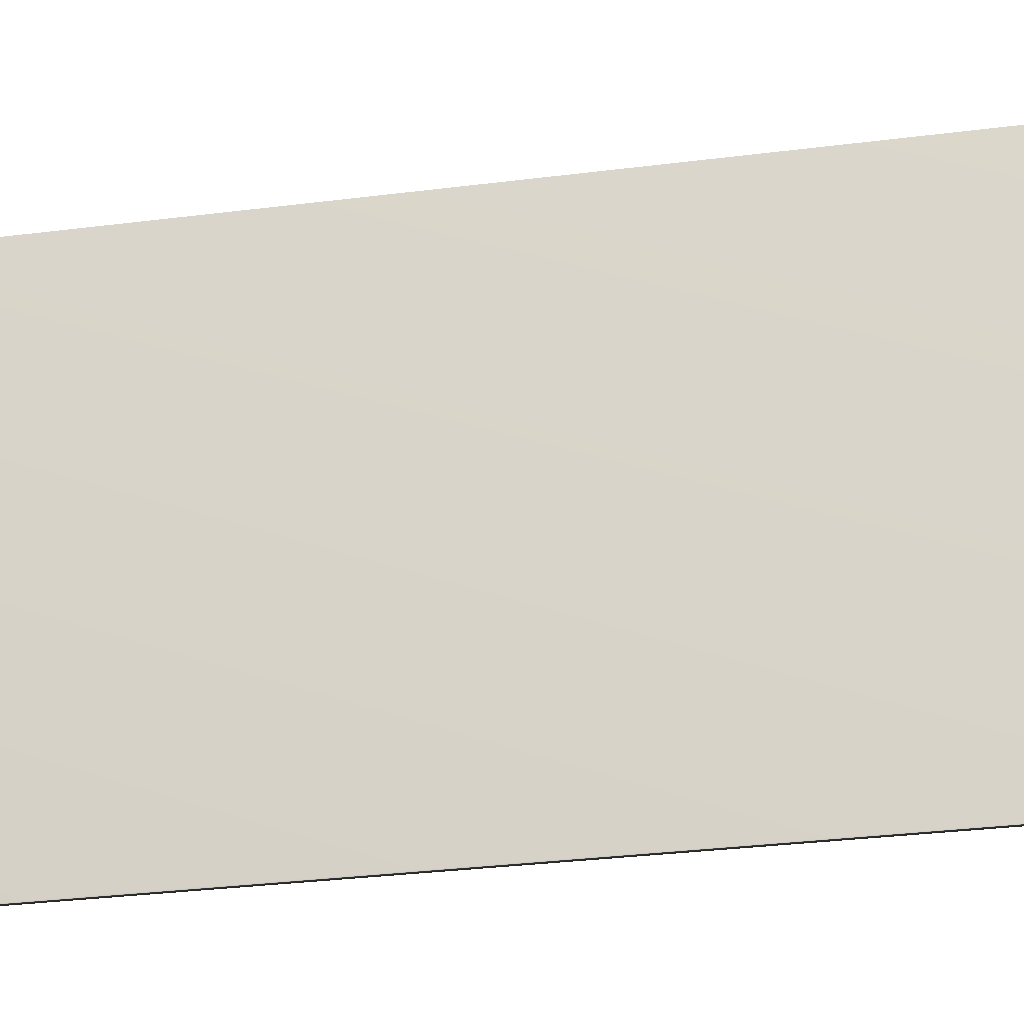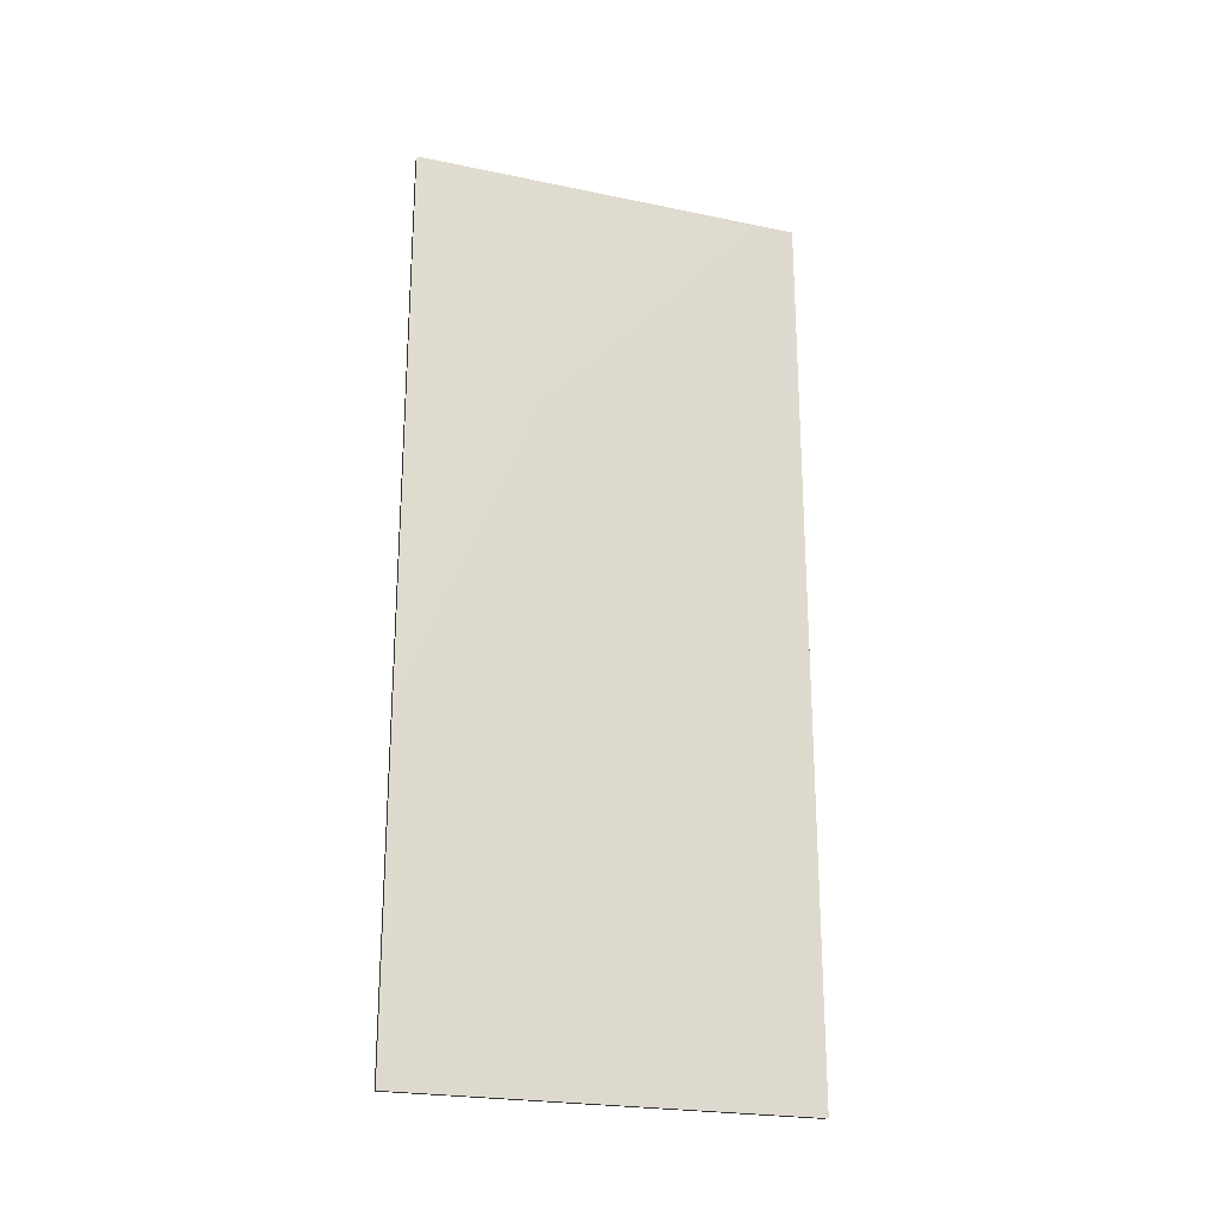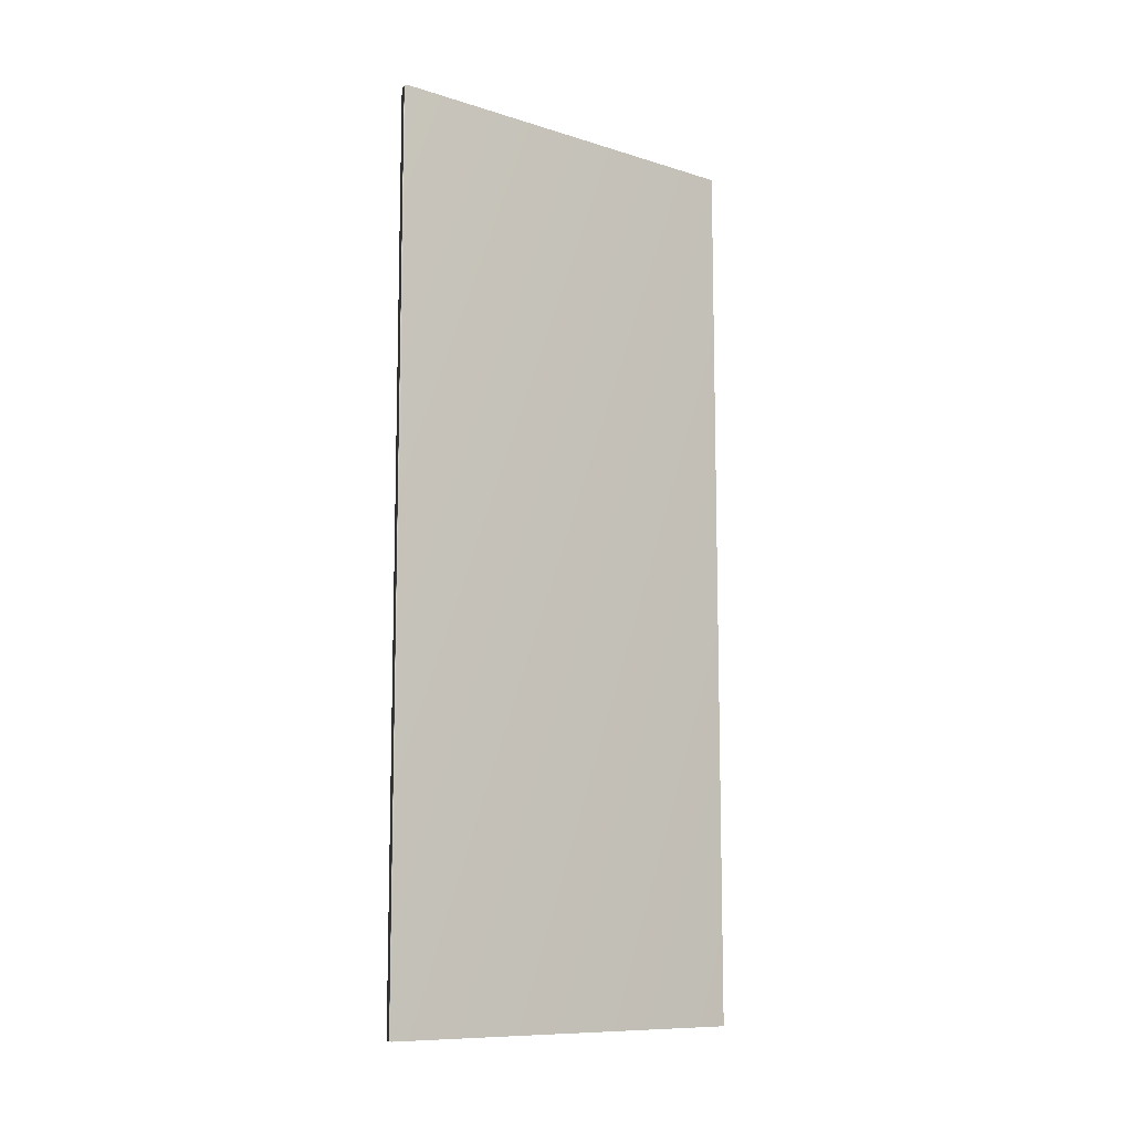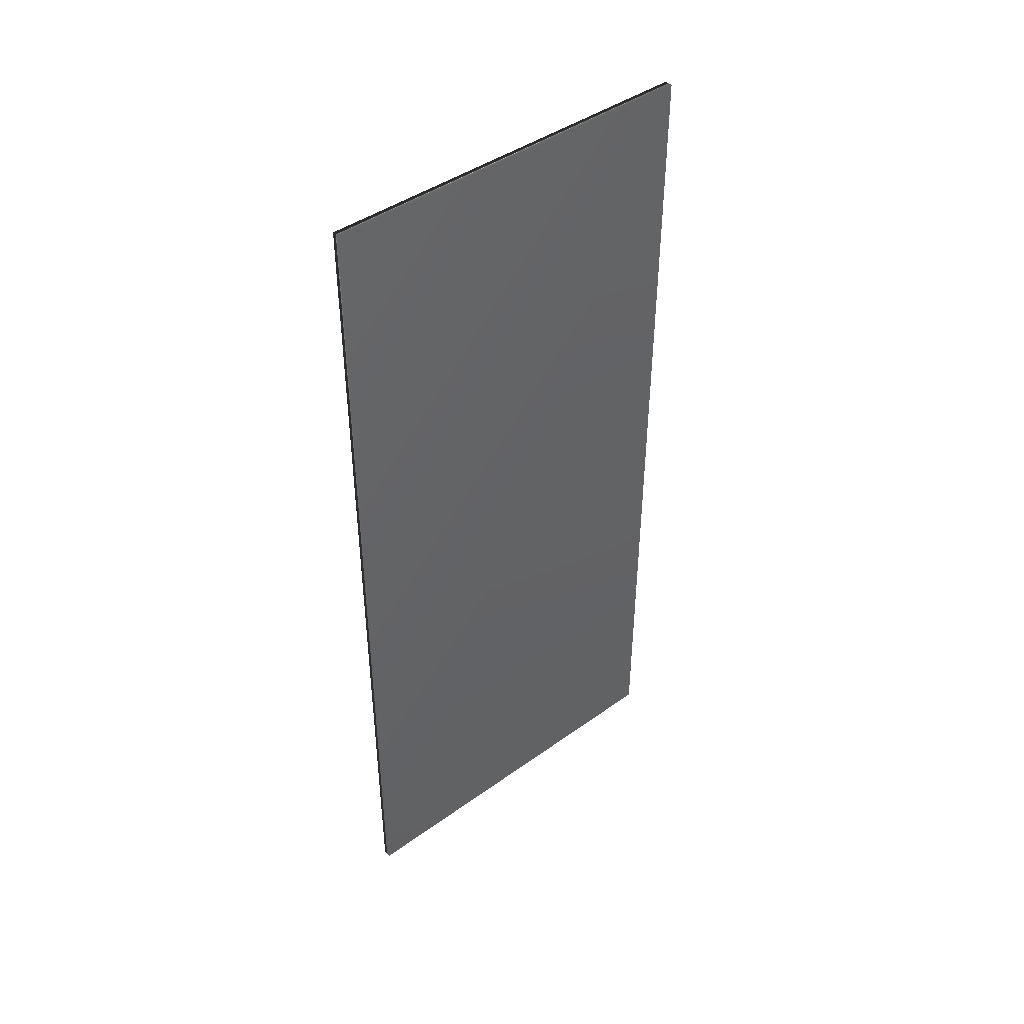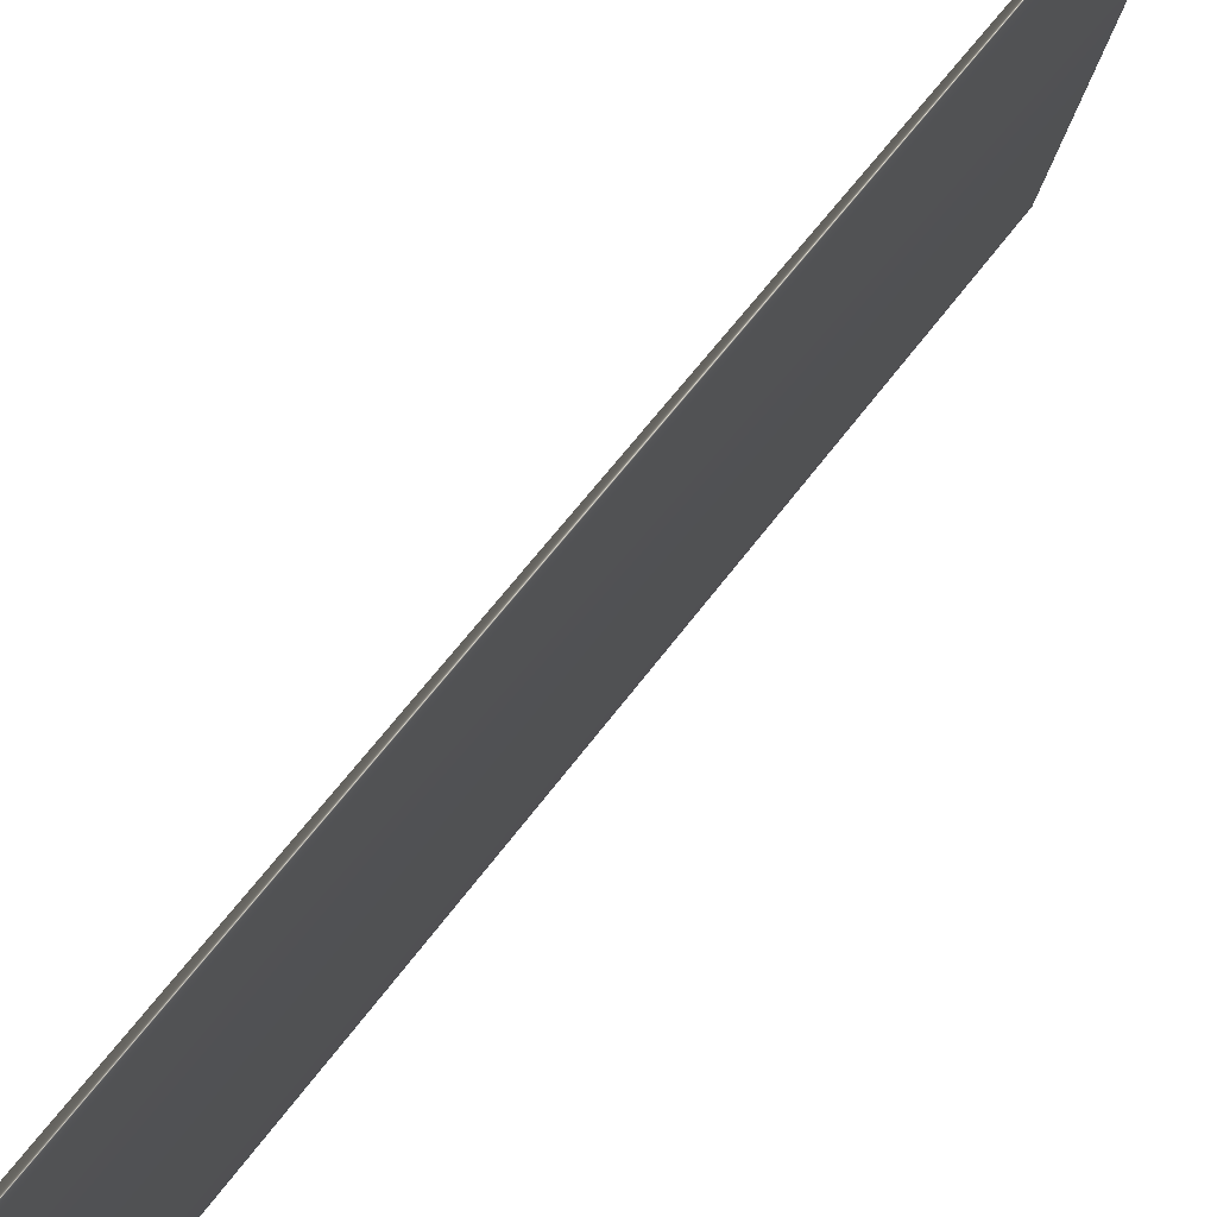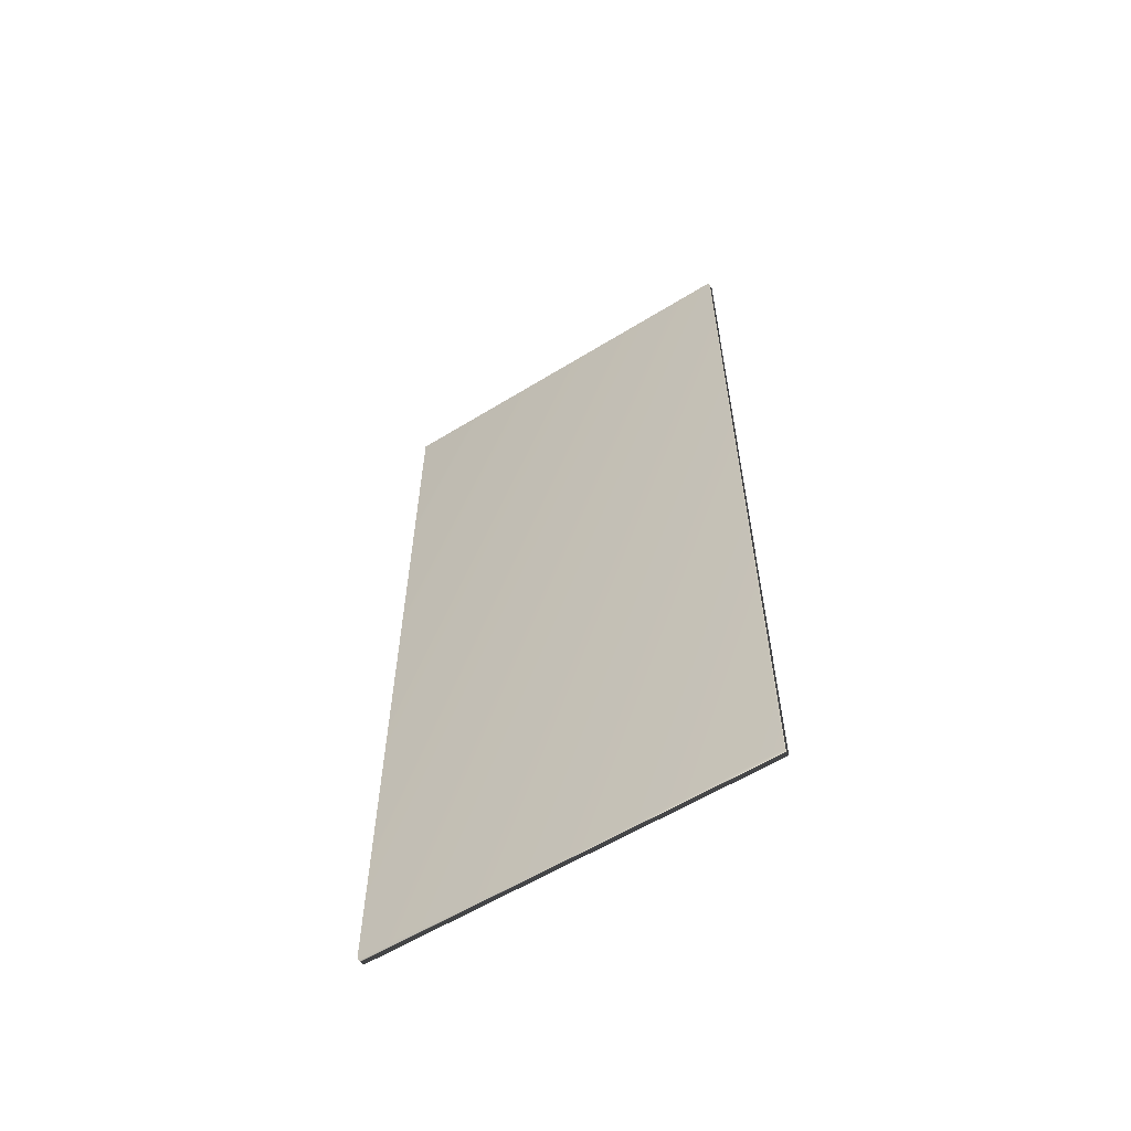
<metadata>
{"format":"obj","ext":"obj","renderer":"f3d","projection":"perspective","resolution":1024,"background":"white","views":[{"elev":-30.6,"azim":-79.5,"up":"+Z"},{"elev":-23.3,"azim":60.2,"up":"+Y"},{"elev":-10.3,"azim":41.4,"up":"+Y"},{"elev":43.3,"azim":-140.7,"up":"+Y"},{"elev":58.0,"azim":-144.6,"up":"+Z"},{"elev":-58.8,"azim":112.0,"up":"+Y"}]}
</metadata>
<code>
v -70.14 9.339 -48.87
v -70.14 0.3385 -48.87
v -70.23 9.339 -48.89
v -70.23 0.3385 -48.89
v -70.95 0.3385 -44.97
v -70.95 9.339 -44.97
v -70.87 9.339 -44.96
v -70.87 0.3385 -44.96
f 1 2 3
f 3 2 4
f 5 6 4
f 4 6 3
f 1 3 7
f 7 3 6
f 2 8 4
f 4 8 5
f 2 1 8
f 8 1 7
f 8 7 5
f 5 7 6

</code>
